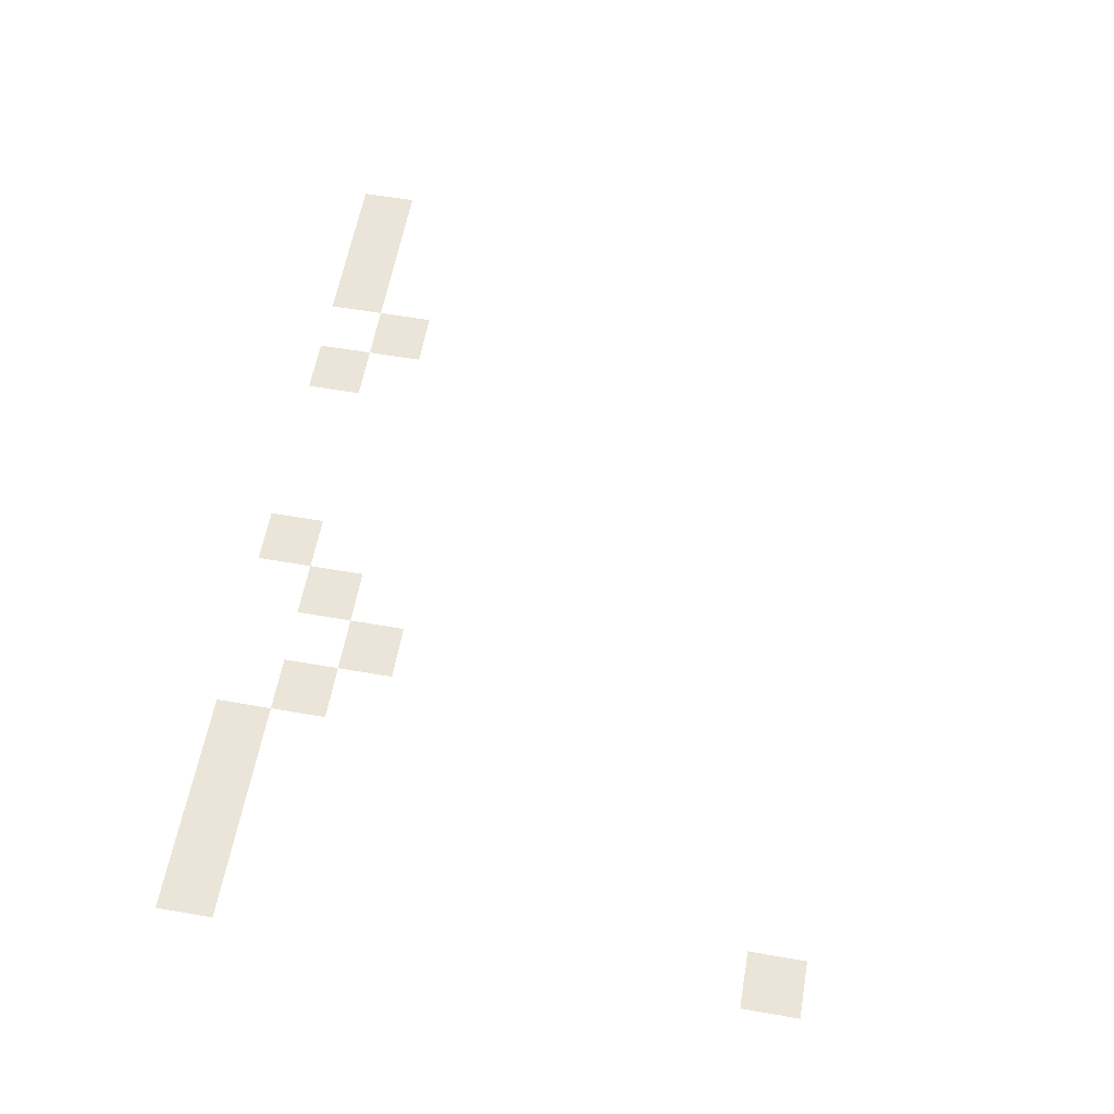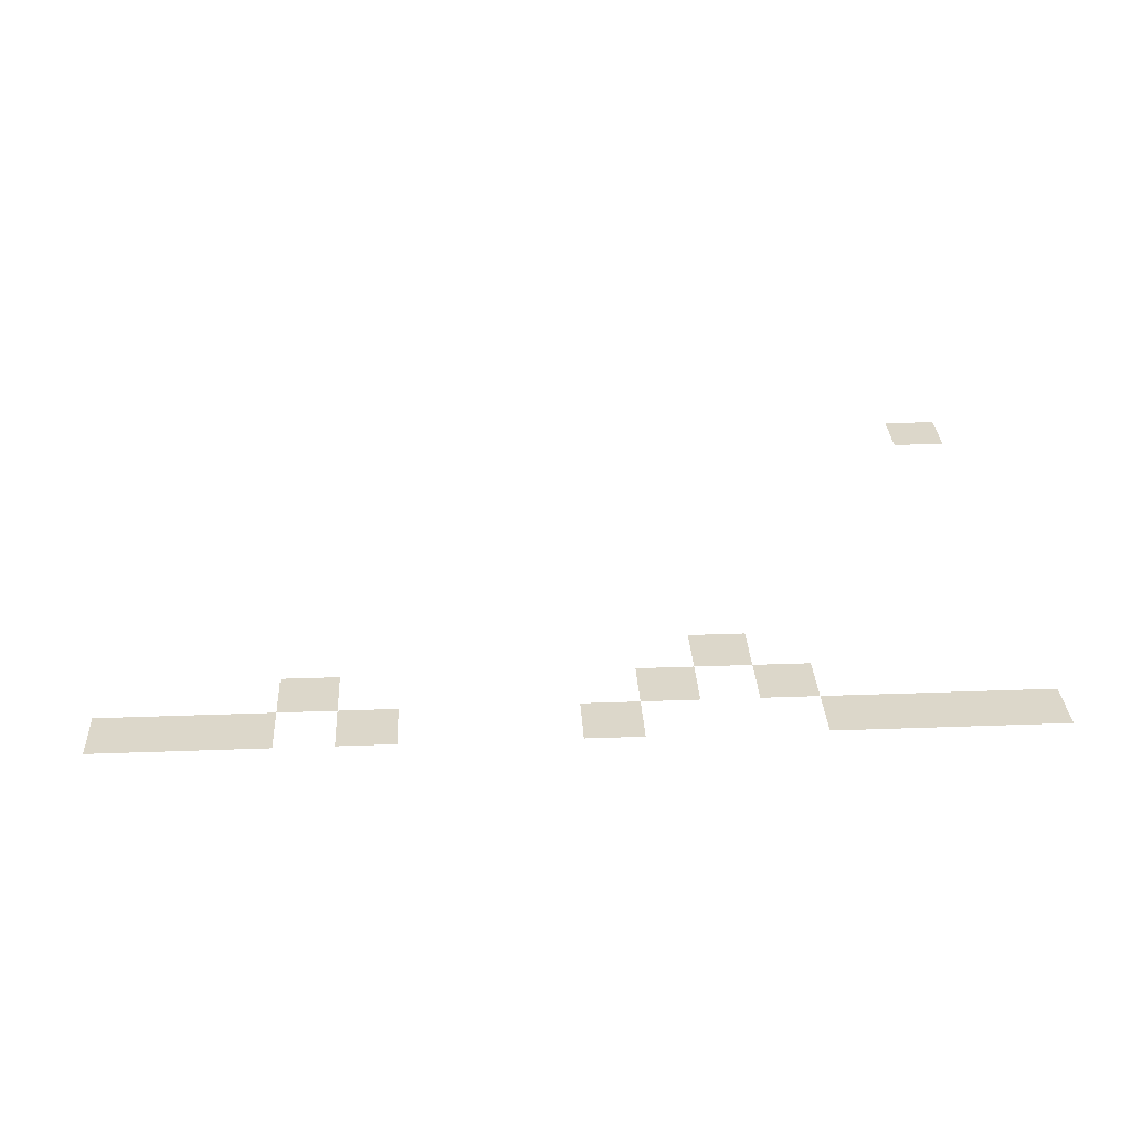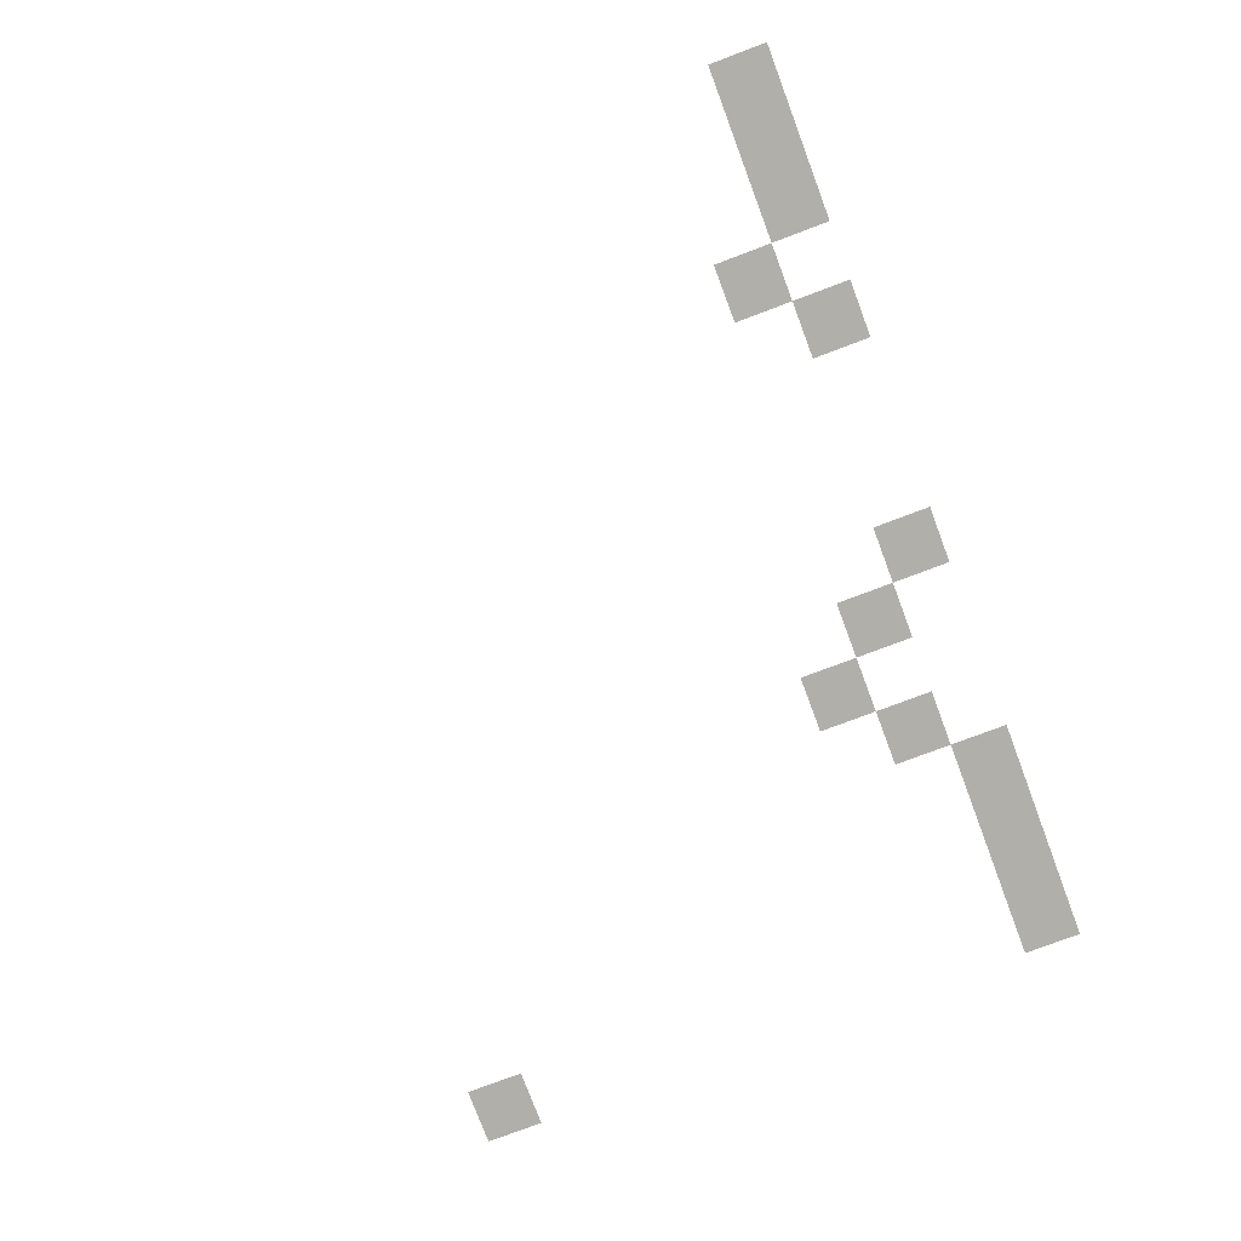
<metadata>
{"format":"obj","ext":"obj","renderer":"f3d","projection":"perspective","resolution":1024,"background":"white","views":[{"elev":59.5,"azim":-79.9,"up":"+Z"},{"elev":30.5,"azim":176.9,"up":"+Z"},{"elev":-78.0,"azim":110.6,"up":"+Z"}]}
</metadata>
<code>
v 0 -96 0
v -16 -96 0
v -16 -80 0
v 0 -80 0
v -16 -96 0
v -32 -96 0
v -32 -80 0
v -16 -80 0
v -32 -96 0
v -48 -96 0
v -48 -80 0
v -32 -80 0
v -64 -96 0
v -80 -96 0
v -80 -80 0
v -64 -80 0
v -128 -96 0
v -144 -96 0
v -144 -80 0
v -128 -80 0
v -192 -96 0
v -208 -96 0
v -208 -80 0
v -192 -80 0
v -208 -96 0
v -224 -96 0
v -224 -80 0
v -208 -80 0
v -224 -96 0
v -240 -96 0
v -240 -80 0
v -224 -80 0
v -240 -96 0
v -256 -96 0
v -256 -80 0
v -240 -80 0
v -48 -112 0
v -64 -112 0
v -64 -96 0
v -48 -96 0
v -144 -112 0
v -160 -112 0
v -160 -96 0
v -144 -96 0
v -176 -112 0
v -192 -112 0
v -192 -96 0
v -176 -96 0
v -160 -128 0
v -176 -128 0
v -176 -112 0
v -160 -112 0
v -240 -256 0
v -256 -256 0
v -256 -240 0
v -240 -240 0
g Map1_mesh_0286
f 1 2 3 4
f 5 6 7 8
f 9 10 11 12
f 13 14 15 16
f 17 18 19 20
f 21 22 23 24
f 25 26 27 28
f 29 30 31 32
f 33 34 35 36
f 37 38 39 40
f 41 42 43 44
f 45 46 47 48
f 49 50 51 52
f 53 54 55 56

</code>
